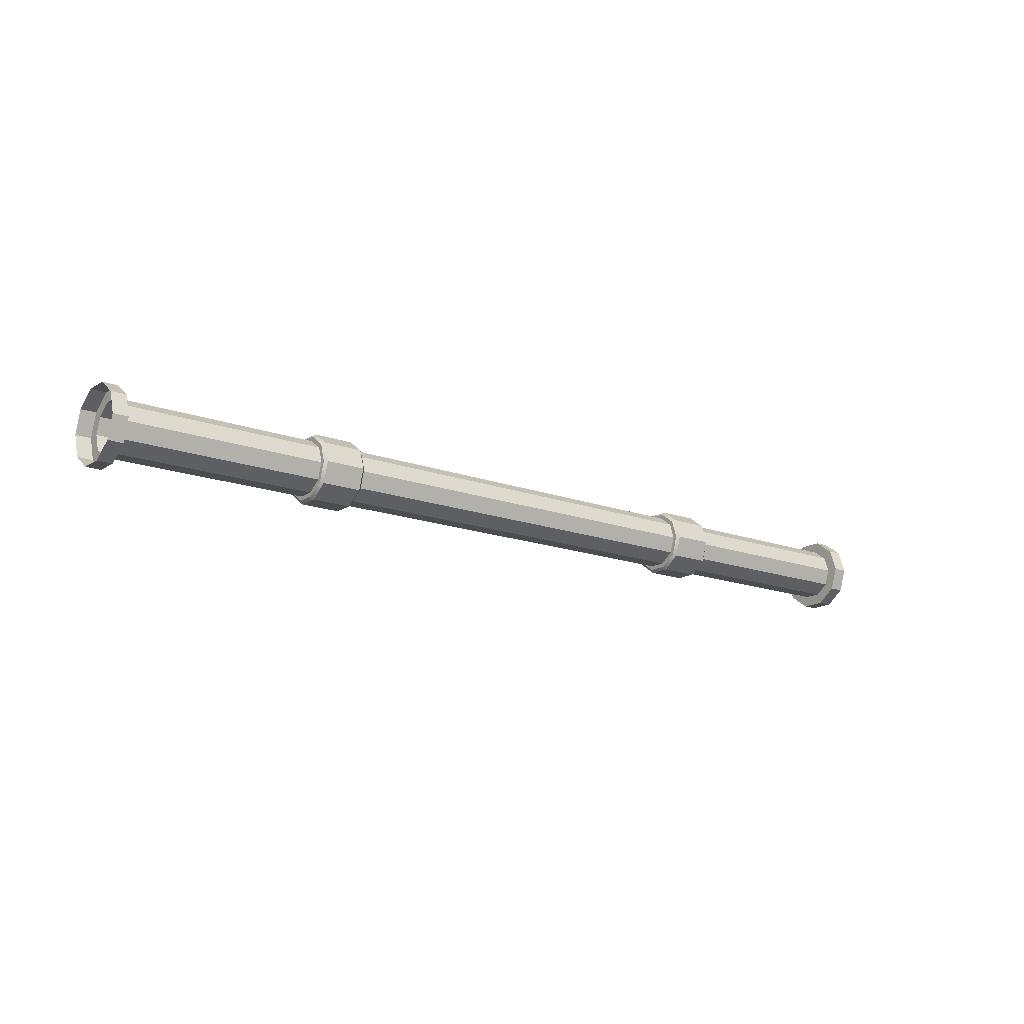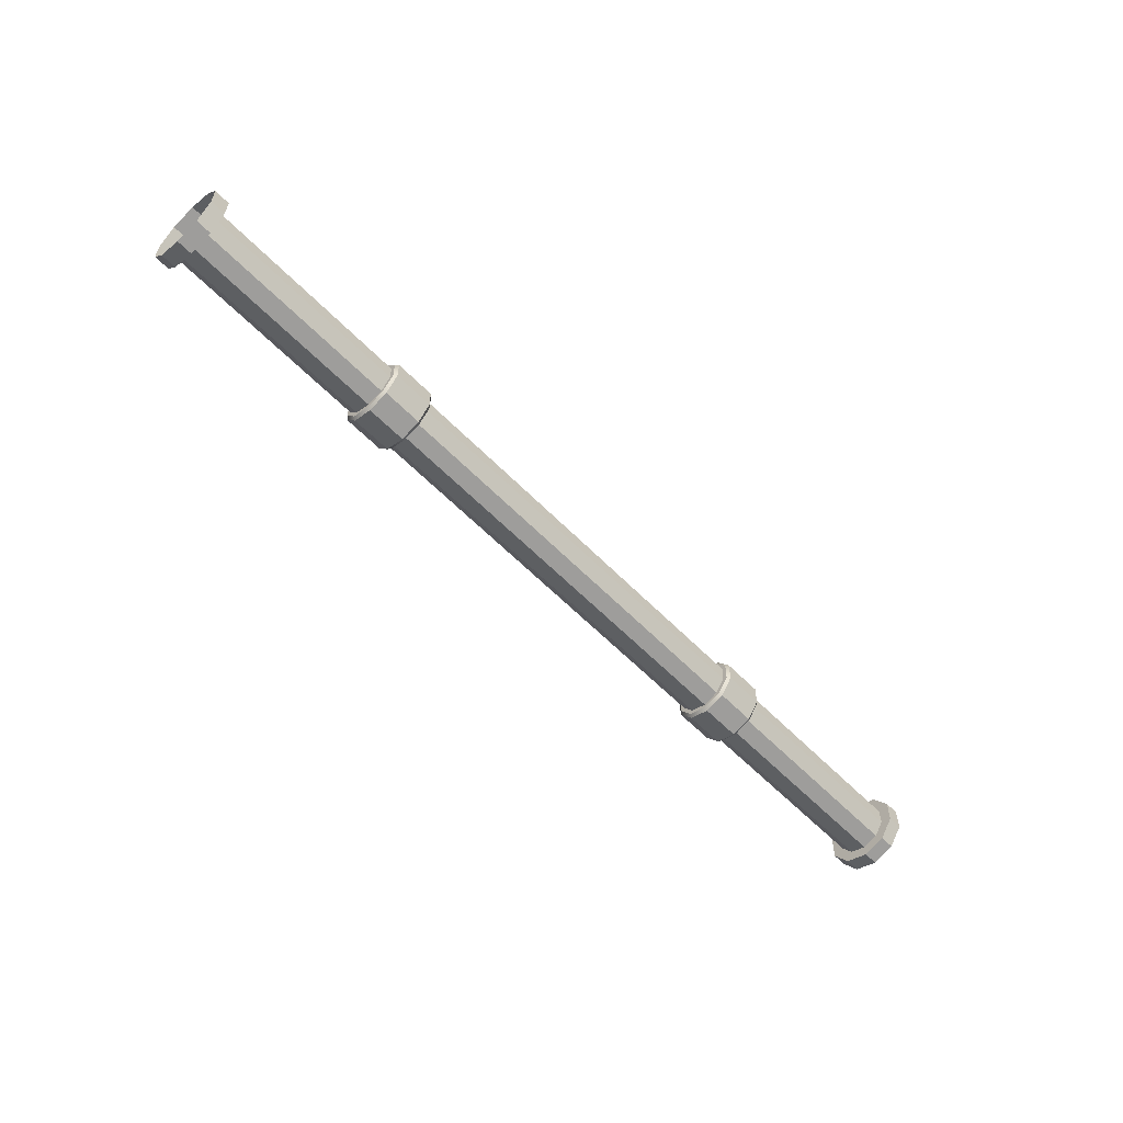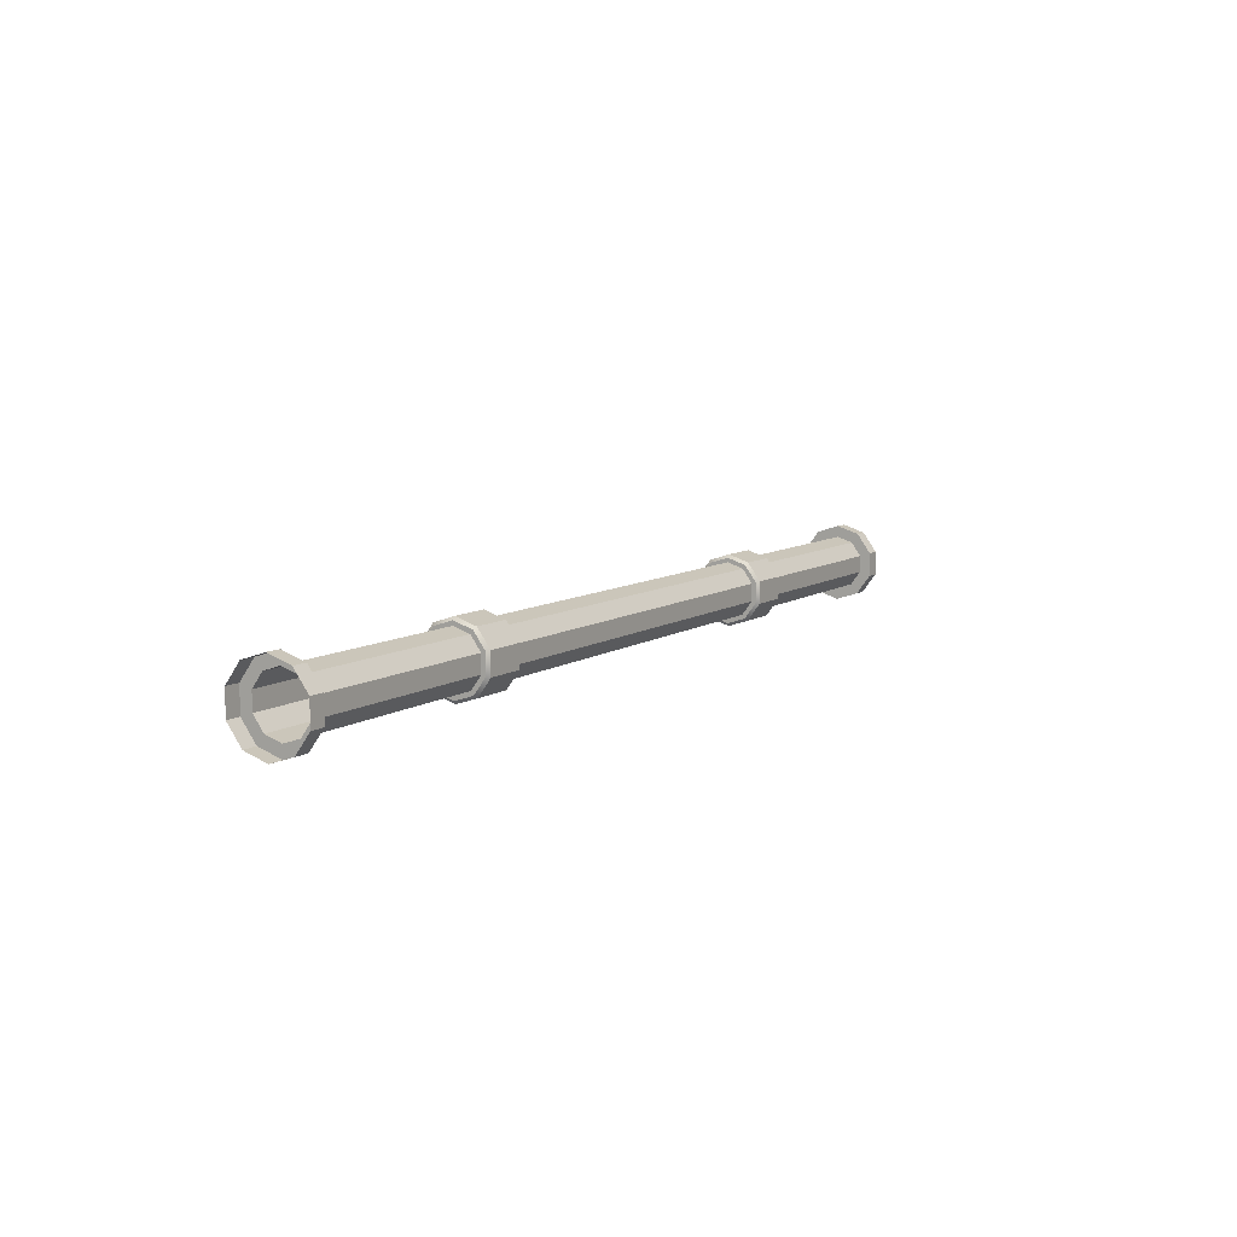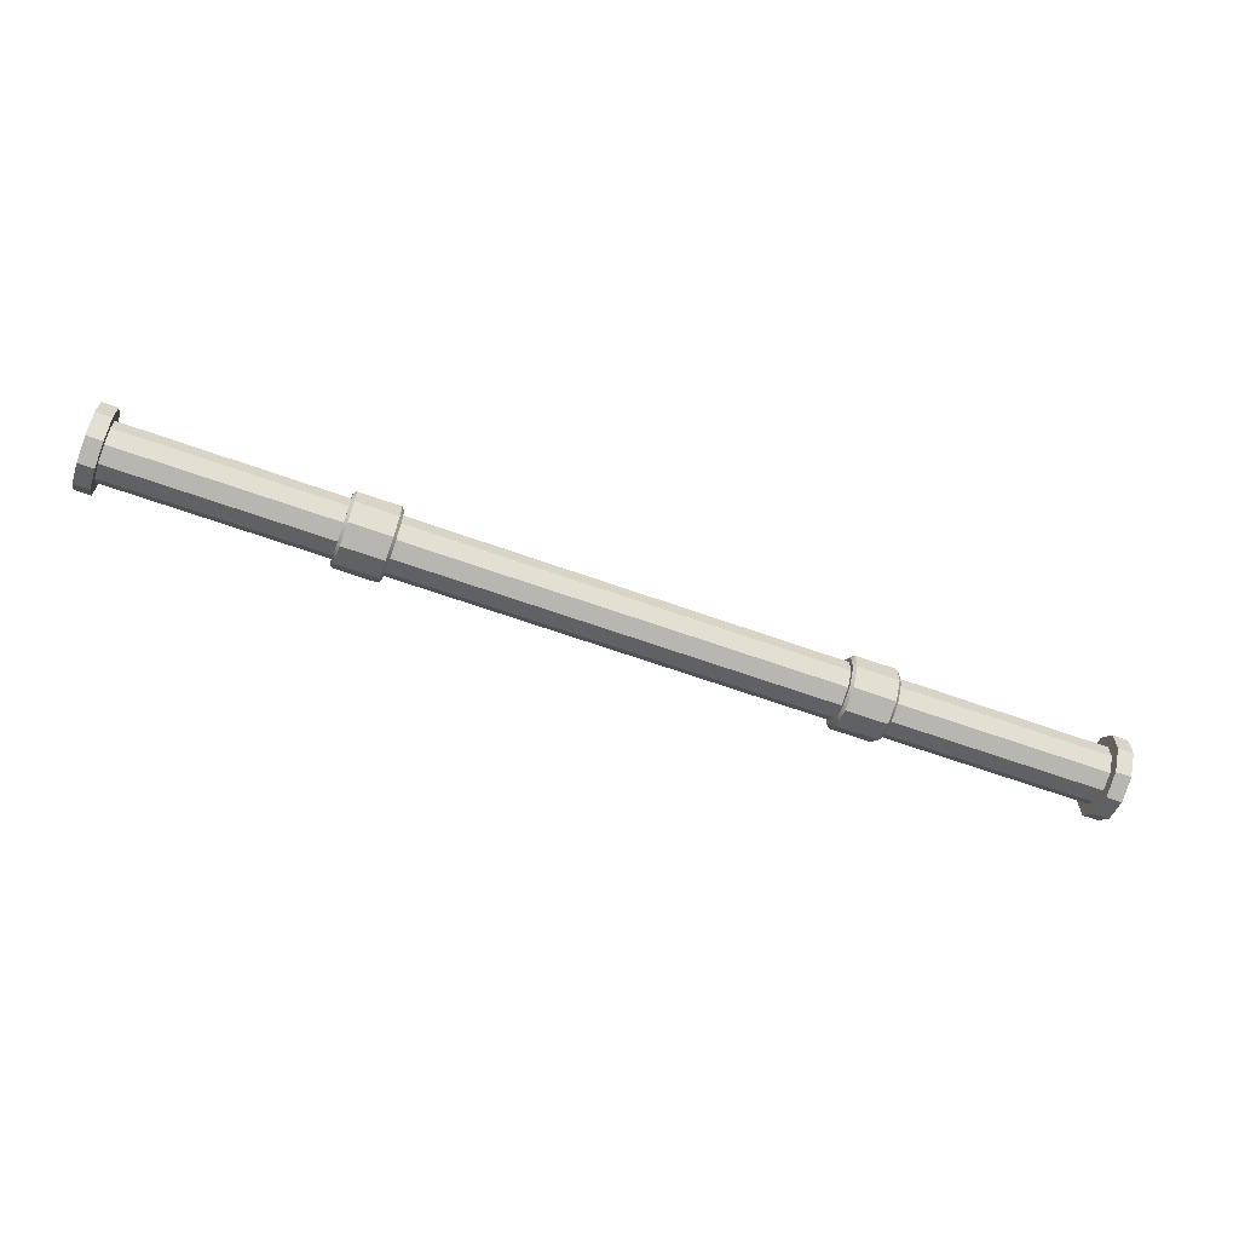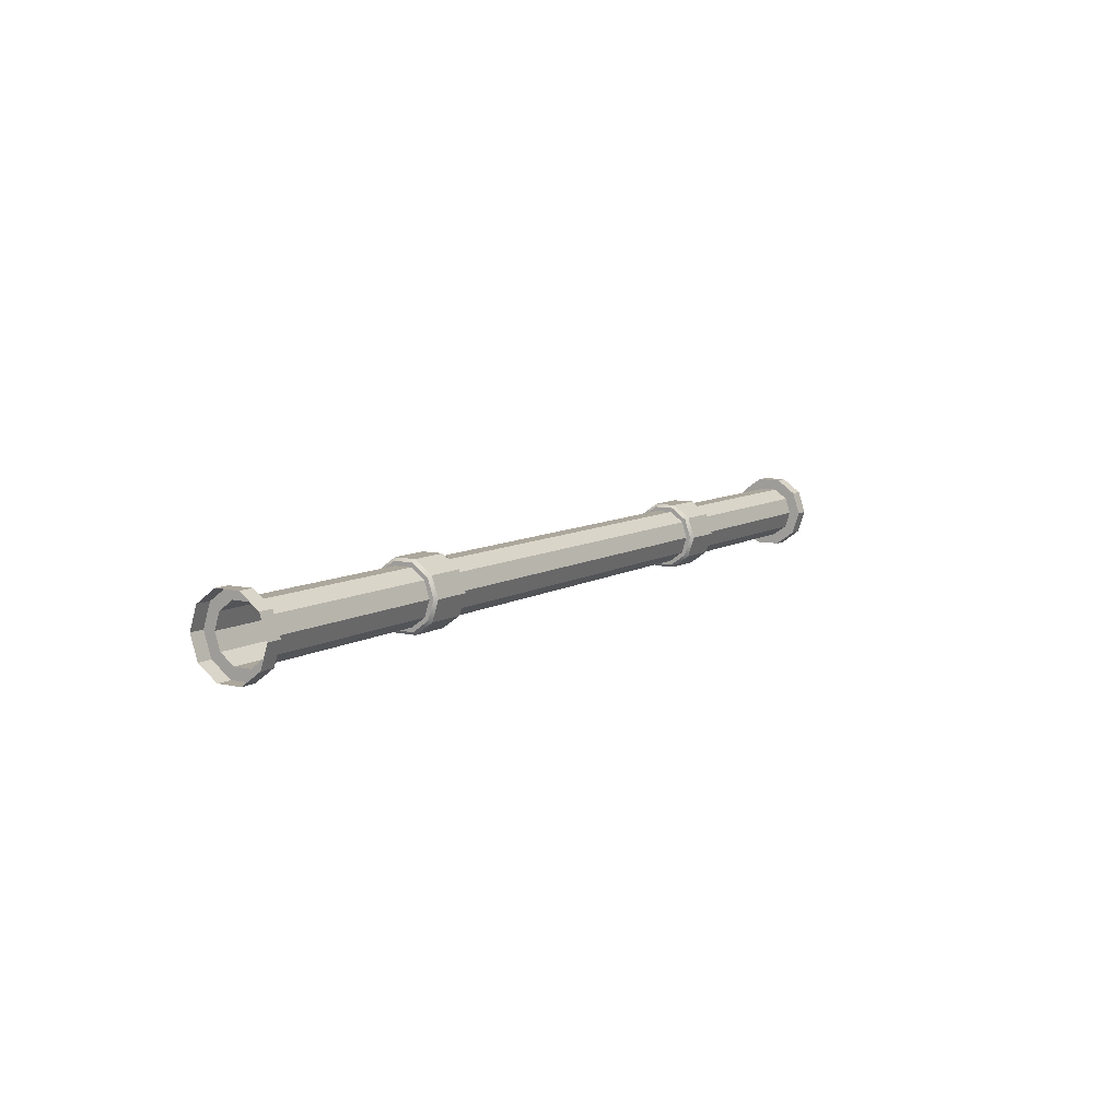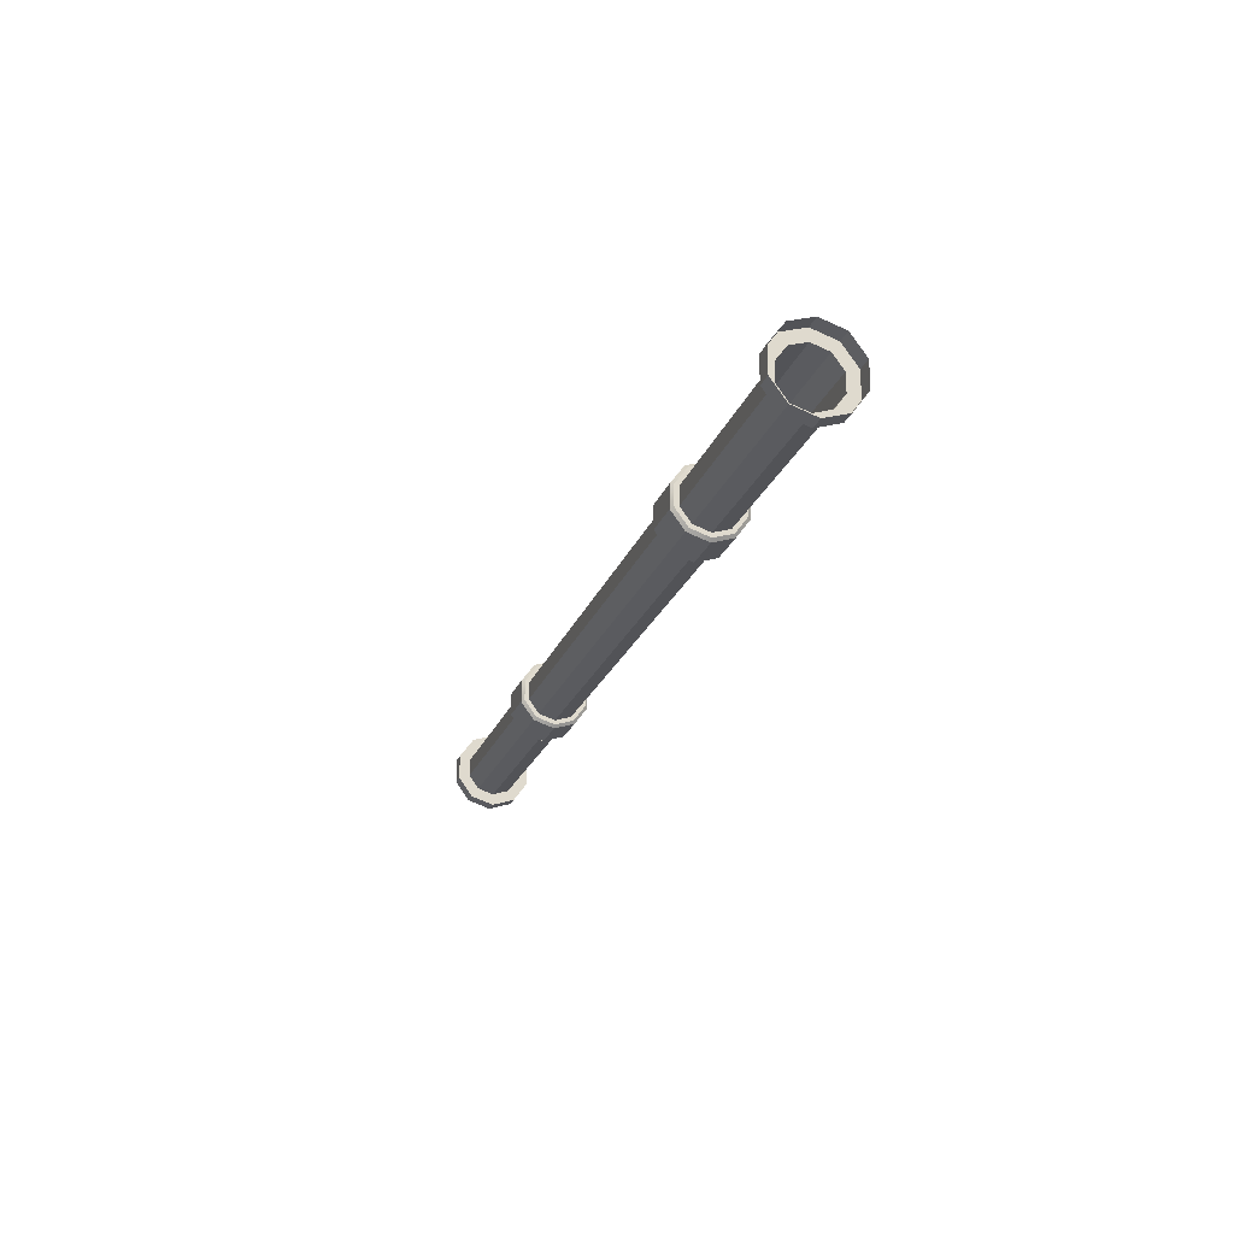
<metadata>
{"format":"obj","ext":"obj","renderer":"f3d","projection":"perspective","resolution":1024,"background":"white","views":[{"elev":-15.7,"azim":-37.8,"up":"+Z"},{"elev":-58.0,"azim":133.4,"up":"+Y"},{"elev":8.6,"azim":-59.7,"up":"+Y"},{"elev":-64.3,"azim":-19.9,"up":"+Y"},{"elev":8.4,"azim":122.0,"up":"+Z"},{"elev":-21.8,"azim":-106.7,"up":"+Y"}]}
</metadata>
<code>
v 4 -15.89 -4.187
v 4 -12.32 -6.775
v 4 -7.922 -6.775
v 4 -4.361 -4.187
v 4 -3 7e-06
v 4 -4.361 4.187
v 4 -7.922 6.775
v 4 -12.32 6.775
v 4 -15.89 4.187
v 4 -17.25 7e-06
v 243.1 -15.89 -4.187
v 243.1 -12.32 -6.775
v 243.1 -7.922 -6.775
v 243.1 -4.361 -4.187
v 243.1 -3 7e-06
v 243.1 -4.361 4.187
v 243.1 -7.922 6.775
v 243.1 -12.32 6.775
v 243.1 -15.89 4.187
v 243.1 -17.25 7e-06
v 123.6 -15.89 -4.187
v 123.6 -12.32 -6.775
v 123.6 -7.922 -6.775
v 123.6 -4.361 -4.187
v 123.6 -3 7e-06
v 123.6 -4.361 4.187
v 123.6 -7.922 6.775
v 123.6 -12.32 6.775
v 123.6 -15.89 4.187
v 123.6 -17.25 7e-06
v 189.3 -15.89 -4.187
v 177.4 -15.89 -4.187
v 177.4 -17.25 7e-06
v 189.3 -17.25 7e-06
v 177.4 -15.89 4.187
v 189.3 -15.89 4.187
v 177.4 -12.32 6.775
v 189.3 -12.32 6.775
v 177.4 -7.922 6.775
v 189.3 -7.922 6.775
v 177.4 -4.361 4.187
v 189.3 -4.361 4.187
v 177.4 -3 7e-06
v 189.3 -3 7e-06
v 177.4 -4.361 -4.187
v 189.3 -4.361 -4.187
v 177.4 -7.922 -6.775
v 189.3 -7.922 -6.775
v 177.4 -12.32 -6.775
v 189.3 -12.32 -6.775
v 57.8 -15.89 -4.187
v 69.76 -15.89 -4.187
v 69.76 -12.32 -6.775
v 57.8 -12.32 -6.775
v 69.76 -7.922 -6.775
v 57.8 -7.922 -6.775
v 69.76 -4.361 -4.187
v 57.8 -4.361 -4.187
v 69.76 -3 7e-06
v 57.8 -3 7e-06
v 69.76 -4.361 4.187
v 57.8 -4.361 4.187
v 69.76 -7.922 6.775
v 57.8 -7.922 6.775
v 69.76 -12.32 6.775
v 57.8 -12.32 6.775
v 69.76 -15.89 4.187
v 57.8 -15.89 4.187
v 69.76 -17.25 7e-06
v 57.8 -17.25 7e-06
v 177.4 -16.81 -4.855
v 178.1 -17.42 -5.3
v 178.1 -12.91 -8.575
v 177.4 -12.68 -7.855
v 188.6 -17.42 -5.3
v 189.3 -16.81 -4.855
v 189.3 -12.68 -7.855
v 188.6 -12.91 -8.575
v 188.6 -19.14 7e-06
v 189.3 -18.38 7e-06
v 177.4 -18.38 7e-06
v 178.1 -19.14 7e-06
v 188.6 -17.42 5.3
v 189.3 -16.81 4.855
v 177.4 -16.81 4.855
v 178.1 -17.42 5.3
v 188.6 -12.91 8.575
v 189.3 -12.68 7.855
v 177.4 -12.68 7.855
v 178.1 -12.91 8.575
v 188.6 -7.337 8.575
v 189.3 -7.571 7.855
v 177.4 -7.571 7.855
v 178.1 -7.337 8.575
v 188.6 -2.829 5.3
v 189.3 -3.442 4.855
v 177.4 -3.442 4.855
v 178.1 -2.829 5.3
v 188.6 -1.107 7e-06
v 189.3 -1.864 7e-06
v 177.4 -1.864 7e-06
v 178.1 -1.107 7e-06
v 188.6 -2.829 -5.3
v 189.3 -3.442 -4.855
v 177.4 -3.442 -4.855
v 178.1 -2.829 -5.3
v 188.6 -7.337 -8.575
v 189.3 -7.571 -7.855
v 177.4 -7.571 -7.855
v 178.1 -7.337 -8.575
v 69.76 -16.81 -4.855
v 69.04 -17.42 -5.3
v 69.04 -19.14 7e-06
v 69.76 -18.38 7e-06
v 58.52 -17.42 -5.3
v 57.8 -16.81 -4.855
v 57.8 -18.38 7e-06
v 58.52 -19.14 7e-06
v 58.52 -12.91 -8.575
v 57.8 -12.68 -7.855
v 69.76 -12.68 -7.855
v 69.04 -12.91 -8.575
v 58.52 -7.337 -8.575
v 57.8 -7.571 -7.855
v 69.76 -7.571 -7.855
v 69.04 -7.337 -8.575
v 58.52 -2.829 -5.3
v 57.8 -3.442 -4.855
v 69.76 -3.442 -4.855
v 69.04 -2.829 -5.3
v 58.52 -1.107 7e-06
v 57.8 -1.864 7e-06
v 69.76 -1.864 7e-06
v 69.04 -1.107 7e-06
v 58.52 -2.829 5.3
v 57.8 -3.442 4.855
v 69.76 -3.442 4.855
v 69.04 -2.829 5.3
v 58.52 -7.337 8.575
v 57.8 -7.571 7.855
v 69.76 -7.571 7.855
v 69.04 -7.337 8.575
v 58.52 -12.91 8.575
v 57.8 -12.68 7.855
v 69.76 -12.68 7.855
v 69.04 -12.91 8.575
v 58.52 -17.42 5.3
v 57.8 -16.81 4.855
v 69.76 -16.81 4.855
v 69.04 -17.42 5.3
v 4 -18.31 -5.95
v 4 -13.25 -9.628
v 4 -6.995 -9.628
v 4 -1.933 -5.95
v 4 -1.5e-05 7e-06
v 4 -1.933 5.951
v 4 -6.995 9.628
v 4 -13.25 9.628
v 4 -18.31 5.951
v 4 -20.25 7e-06
v 243.1 -18.31 -5.95
v 243.1 -13.25 -9.628
v 243.1 -6.995 -9.628
v 243.1 -1.933 -5.95
v 243.1 -1.5e-05 7e-06
v 243.1 -1.933 5.951
v 243.1 -6.995 9.628
v 243.1 -13.25 9.628
v 243.1 -18.31 5.951
v 243.1 -20.25 7e-06
v 0 -18.31 -5.95
v 0 -13.25 -9.628
v 0 -6.995 -9.628
v 0 -1.933 -5.95
v 0 0 7e-06
v 0 -1.933 5.951
v 0 -6.995 9.628
v 0 -13.25 9.628
v 0 -18.31 5.951
v 0 -20.25 7e-06
v 247.1 -18.31 -5.95
v 247.1 -13.25 -9.628
v 247.1 -6.995 -9.628
v 247.1 -1.933 -5.95
v 247.1 -1.5e-05 7e-06
v 247.1 -1.933 5.951
v 247.1 -6.995 9.628
v 247.1 -13.25 9.628
v 247.1 -18.31 5.951
v 247.1 -20.25 7e-06
f 21 22 49 32
f 22 23 47 49
f 23 24 45 47
f 24 25 43 45
f 25 26 41 43
f 26 27 39 41
f 27 28 37 39
f 28 29 35 37
f 29 30 33 35
f 30 21 32 33
f 52 53 22 21
f 53 55 23 22
f 55 57 24 23
f 57 59 25 24
f 59 61 26 25
f 61 63 27 26
f 63 65 28 27
f 65 67 29 28
f 67 69 30 29
f 69 52 21 30
f 34 31 11 20
f 36 34 20 19
f 38 36 19 18
f 40 38 18 17
f 42 40 17 16
f 44 42 16 15
f 46 44 15 14
f 48 46 14 13
f 50 48 13 12
f 31 50 12 11
f 1 2 54 51
f 2 3 56 54
f 3 4 58 56
f 4 5 60 58
f 5 6 62 60
f 6 7 64 62
f 7 8 66 64
f 8 9 68 66
f 9 10 70 68
f 10 1 51 70
f 71 72 82 81
f 72 71 74 73
f 73 74 109 110
f 75 76 80 79
f 76 75 78 77
f 77 78 107 108
f 79 80 84 83
f 81 82 86 85
f 83 84 88 87
f 85 86 90 89
f 87 88 92 91
f 89 90 94 93
f 91 92 96 95
f 93 94 98 97
f 95 96 100 99
f 97 98 102 101
f 99 100 104 103
f 101 102 106 105
f 103 104 108 107
f 105 106 110 109
f 111 112 122 121
f 112 111 114 113
f 113 114 149 150
f 115 116 120 119
f 116 115 118 117
f 117 118 147 148
f 119 120 124 123
f 121 122 126 125
f 123 124 128 127
f 125 126 130 129
f 127 128 132 131
f 129 130 134 133
f 131 132 136 135
f 133 134 138 137
f 135 136 140 139
f 137 138 142 141
f 139 140 144 143
f 141 142 146 145
f 143 144 148 147
f 145 146 150 149
f 75 72 73 78
f 72 75 79 82
f 82 79 83 86
f 86 83 87 90
f 90 87 91 94
f 94 91 95 98
f 98 95 99 102
f 102 99 103 106
f 106 103 107 110
f 110 107 78 73
f 115 112 113 118
f 112 115 119 122
f 122 119 123 126
f 126 123 127 130
f 130 127 131 134
f 134 131 135 138
f 138 135 139 142
f 142 139 143 146
f 146 143 147 150
f 150 147 118 113
f 32 49 74 71
f 50 31 76 77
f 31 34 80 76
f 33 32 71 81
f 34 36 84 80
f 35 33 81 85
f 36 38 88 84
f 37 35 85 89
f 38 40 92 88
f 39 37 89 93
f 40 42 96 92
f 41 39 93 97
f 42 44 100 96
f 43 41 97 101
f 44 46 104 100
f 45 43 101 105
f 46 48 108 104
f 47 45 105 109
f 48 50 77 108
f 49 47 109 74
f 52 69 114 111
f 70 51 116 117
f 51 54 120 116
f 53 52 111 121
f 54 56 124 120
f 55 53 121 125
f 56 58 128 124
f 57 55 125 129
f 58 60 132 128
f 59 57 129 133
f 60 62 136 132
f 61 59 133 137
f 62 64 140 136
f 63 61 137 141
f 64 66 144 140
f 65 63 141 145
f 66 68 148 144
f 67 65 145 149
f 68 70 117 148
f 69 67 149 114
f 2 1 151 152
f 3 2 152 153
f 4 3 153 154
f 5 4 154 155
f 6 5 155 156
f 7 6 156 157
f 8 7 157 158
f 9 8 158 159
f 10 9 159 160
f 1 10 160 151
f 11 12 162 161
f 12 13 163 162
f 13 14 164 163
f 14 15 165 164
f 15 16 166 165
f 16 17 167 166
f 17 18 168 167
f 18 19 169 168
f 19 20 170 169
f 20 11 161 170
f 152 151 171 172
f 153 152 172 173
f 154 153 173 174
f 155 154 174 175
f 156 155 175 176
f 157 156 176 177
f 158 157 177 178
f 159 158 178 179
f 160 159 179 180
f 151 160 180 171
f 161 162 182 181
f 162 163 183 182
f 163 164 184 183
f 164 165 185 184
f 165 166 186 185
f 166 167 187 186
f 167 168 188 187
f 168 169 189 188
f 169 170 190 189
f 170 161 181 190

</code>
